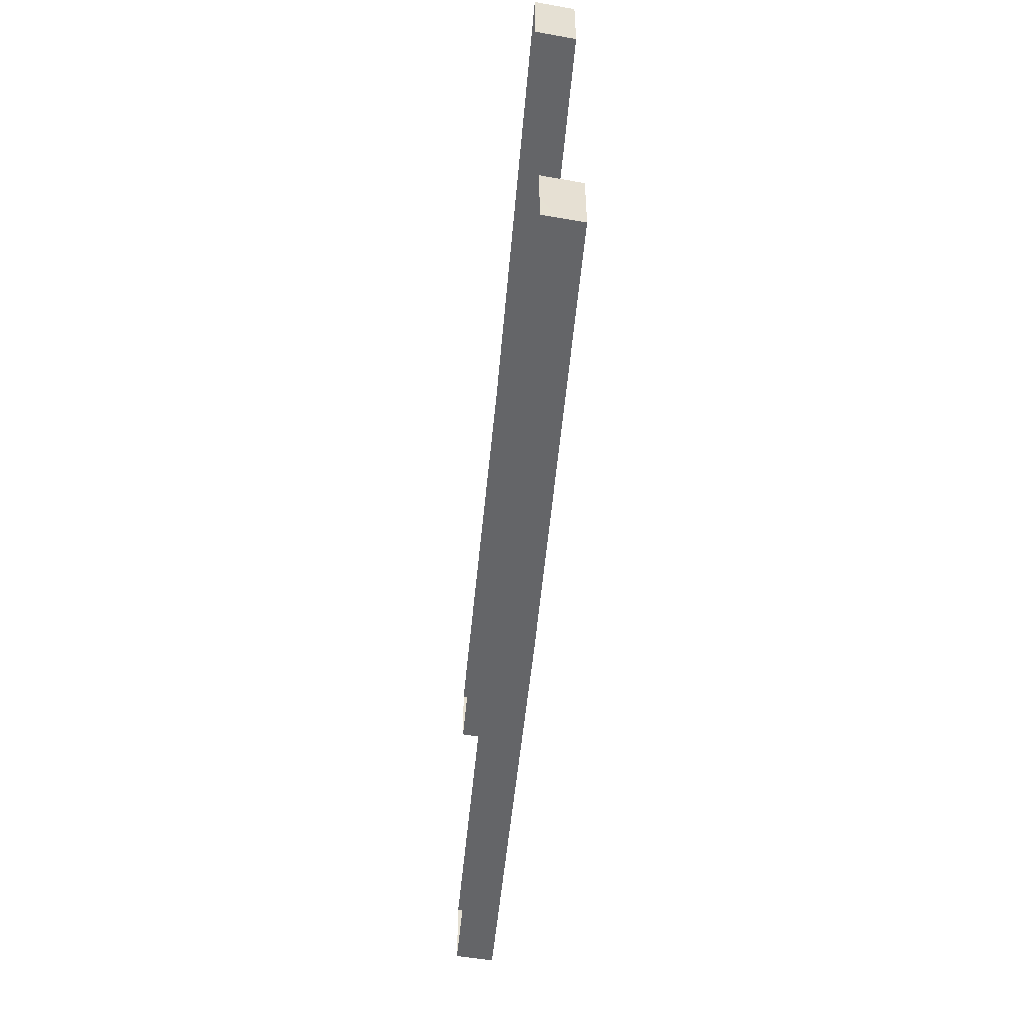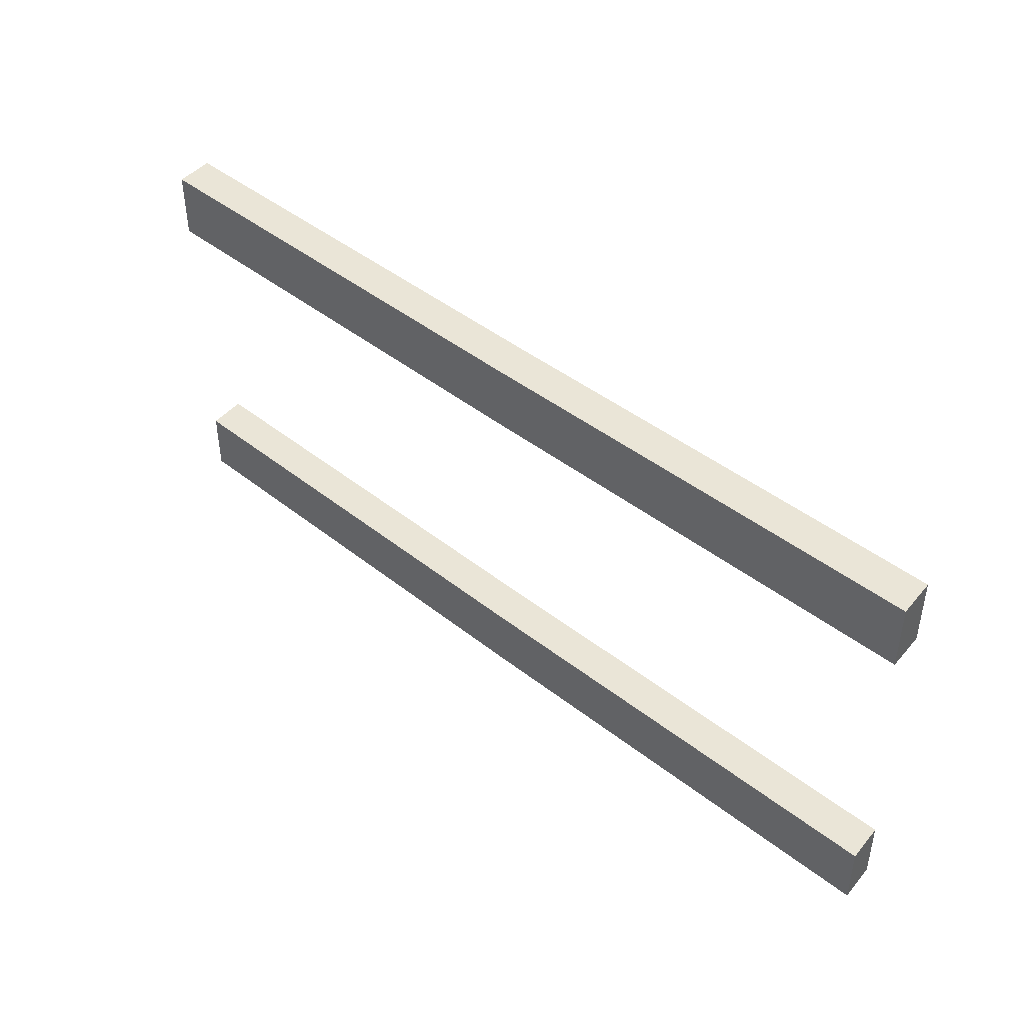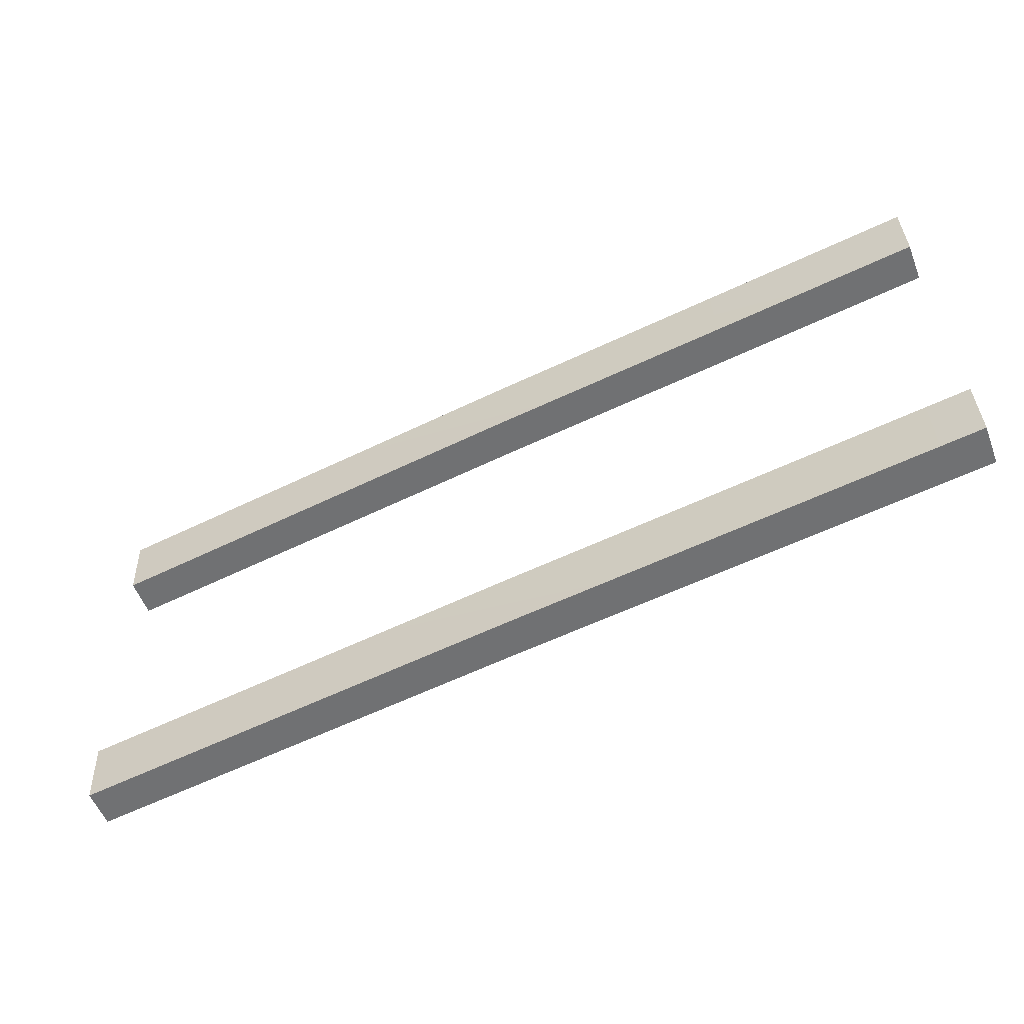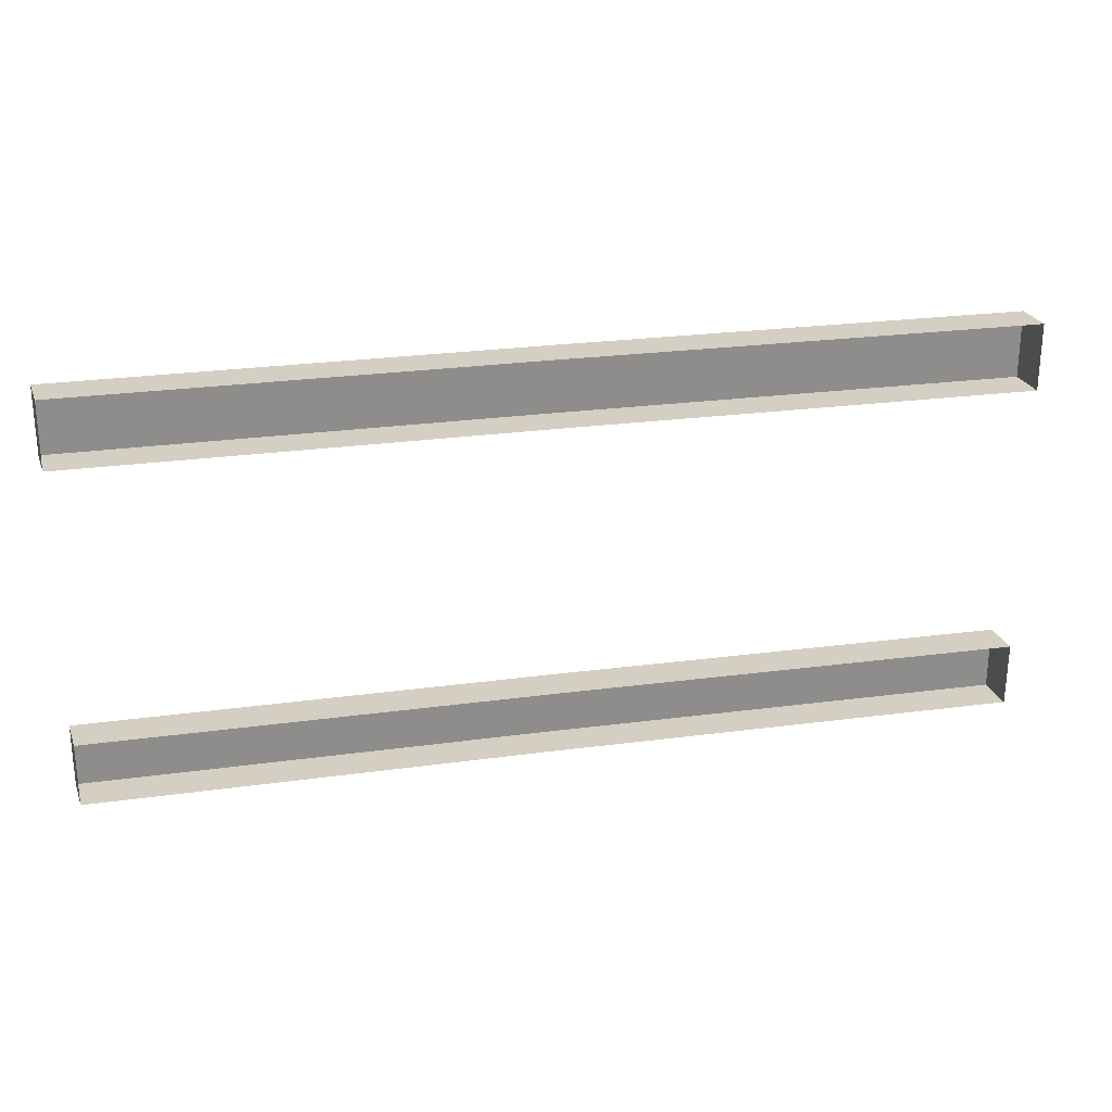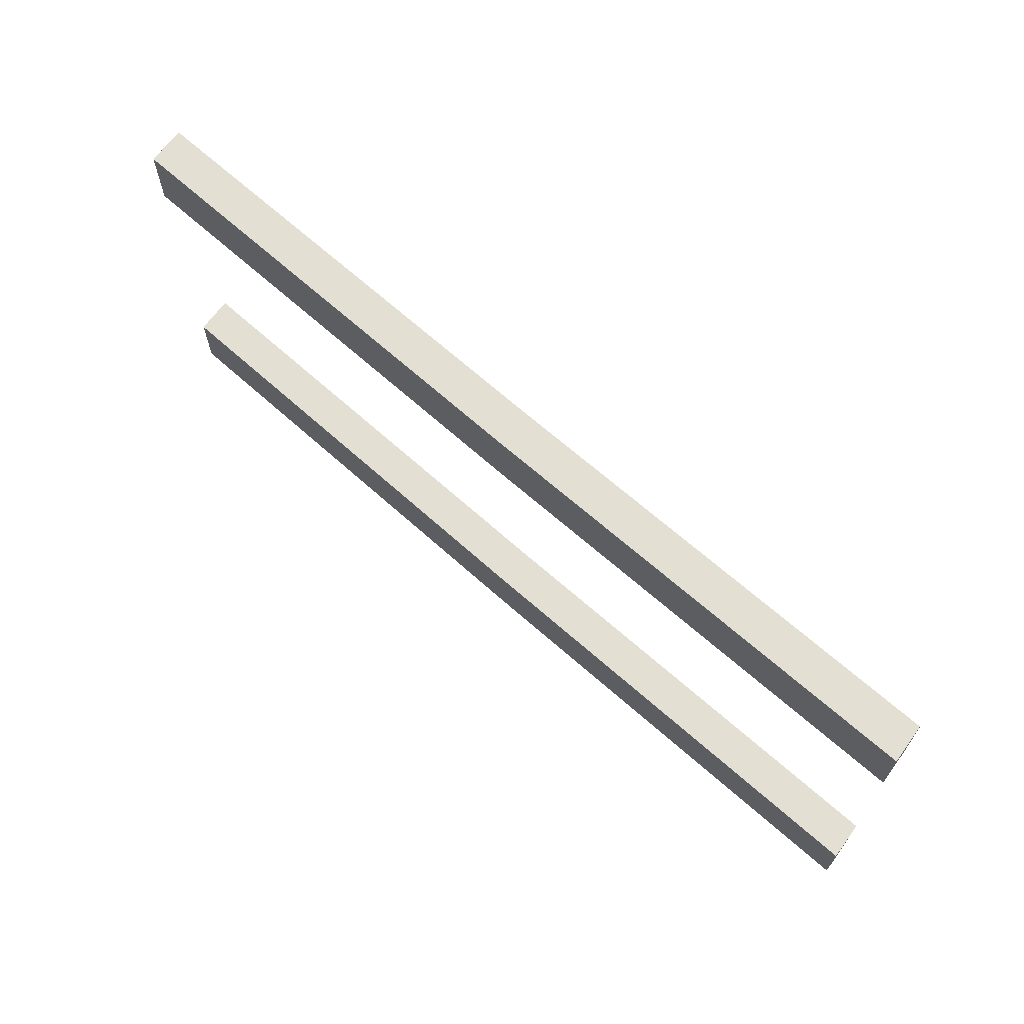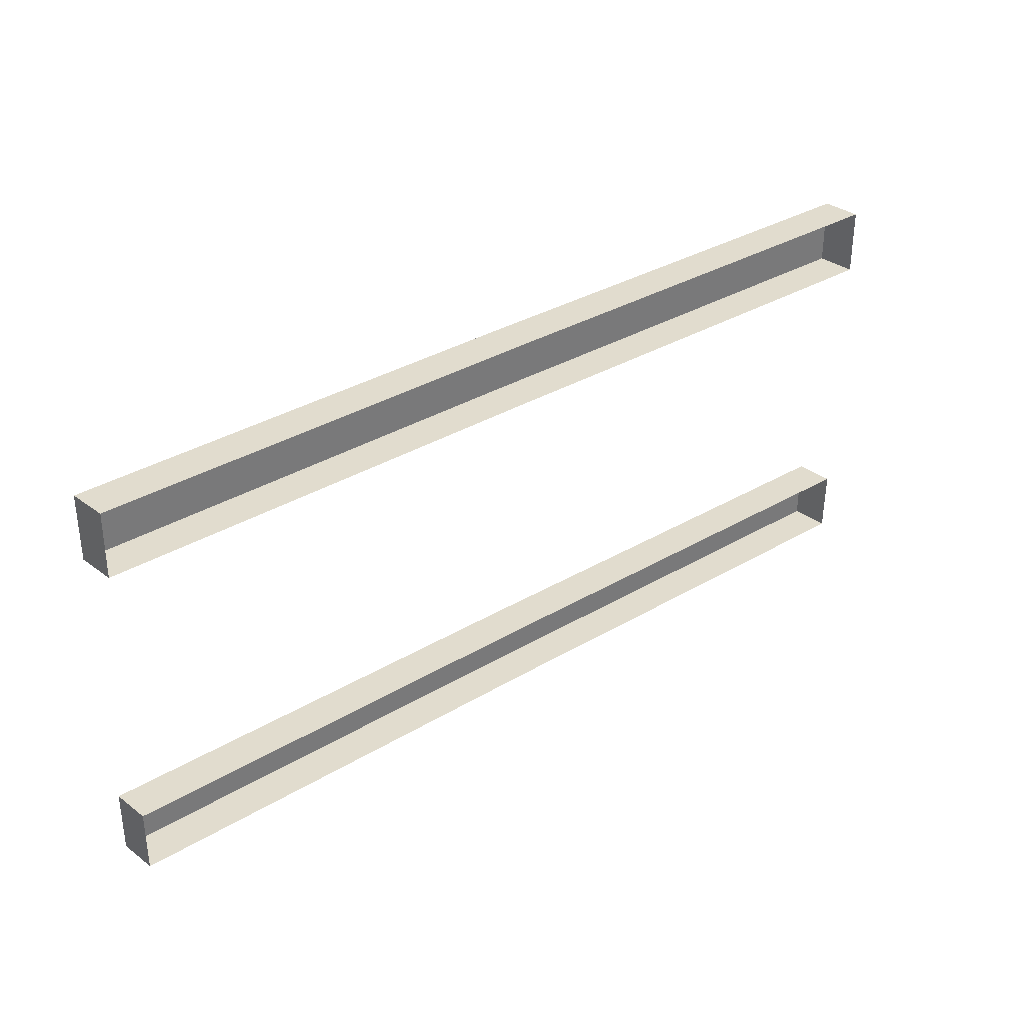
<metadata>
{"format":"obj","ext":"obj","renderer":"f3d","projection":"perspective","resolution":1024,"background":"white","views":[{"elev":-51.6,"azim":58.5,"up":"+Z"},{"elev":44.2,"azim":-163.7,"up":"+Z"},{"elev":35.1,"azim":178.2,"up":"+Y"},{"elev":25.6,"azim":-38.6,"up":"+Z"},{"elev":66.5,"azim":-164.5,"up":"+Z"},{"elev":34.0,"azim":-65.3,"up":"+Z"}]}
</metadata>
<code>
g Box21299
v 42.02 2.841 -13.67
v 42.02 2.841 -20
v 1.343 23.26 -20
v 1.343 23.26 -13.67
v -39.36 43.26 -20
v -39.36 43.26 -13.67
v 42.02 2.841 20
v 42.02 2.841 13.44
v 1.343 23.26 13.44
v 1.343 23.26 20
v -39.36 43.2 13.44
v -39.36 43.2 20
v 40.68 -0.7369 -13.67
v 40.68 -0.6651 -20
v 42.02 2.841 -20
v 42.02 2.841 -13.67
v 40.68 -0.6651 -20
v -0.0002441 19.75 -20
v 1.343 23.26 -20
v 42.02 2.841 -20
v -0.0002441 19.68 -13.67
v 40.68 -0.7369 -13.67
v 42.02 2.841 -13.67
v 1.343 23.26 -13.67
v -0.0002441 19.75 -20
v -40.71 39.68 -20
v -39.36 43.26 -20
v 1.343 23.26 -20
v -40.71 39.68 -20
v -40.71 39.68 -13.67
v -39.36 43.26 -13.67
v -39.36 43.26 -20
v -40.71 39.68 -13.67
v -0.0002441 19.68 -13.67
v 1.343 23.26 -13.67
v -39.36 43.26 -13.67
v 40.68 -0.7369 20
v 40.68 -0.7369 13.44
v 42.02 2.841 13.44
v 42.02 2.841 20
v 40.68 -0.7369 13.44
v -0.0002441 19.68 13.44
v 1.343 23.26 13.44
v 42.02 2.841 13.44
v -0.0002441 19.68 20
v 40.68 -0.7369 20
v 42.02 2.841 20
v 1.343 23.26 20
v -0.0002441 19.68 13.44
v -40.71 39.68 13.44
v -39.36 43.2 13.44
v 1.343 23.26 13.44
v -40.71 39.68 13.44
v -40.71 39.62 20
v -39.36 43.2 20
v -39.36 43.2 13.44
v -40.71 39.62 20
v -0.0002441 19.68 20
v 1.343 23.26 20
v -39.36 43.2 20
f 3 1 2
f 1 3 4
f 5 4 3
f 4 5 6
f 9 7 8
f 7 9 10
f 11 10 9
f 10 11 12
f 15 13 14
f 13 15 16
f 19 17 18
f 17 19 20
f 23 21 22
f 21 23 24
f 27 25 26
f 25 27 28
f 31 29 30
f 29 31 32
f 35 33 34
f 33 35 36
f 39 37 38
f 37 39 40
f 43 41 42
f 41 43 44
f 47 45 46
f 45 47 48
f 51 49 50
f 49 51 52
f 55 53 54
f 53 55 56
f 59 57 58
f 57 59 60

</code>
